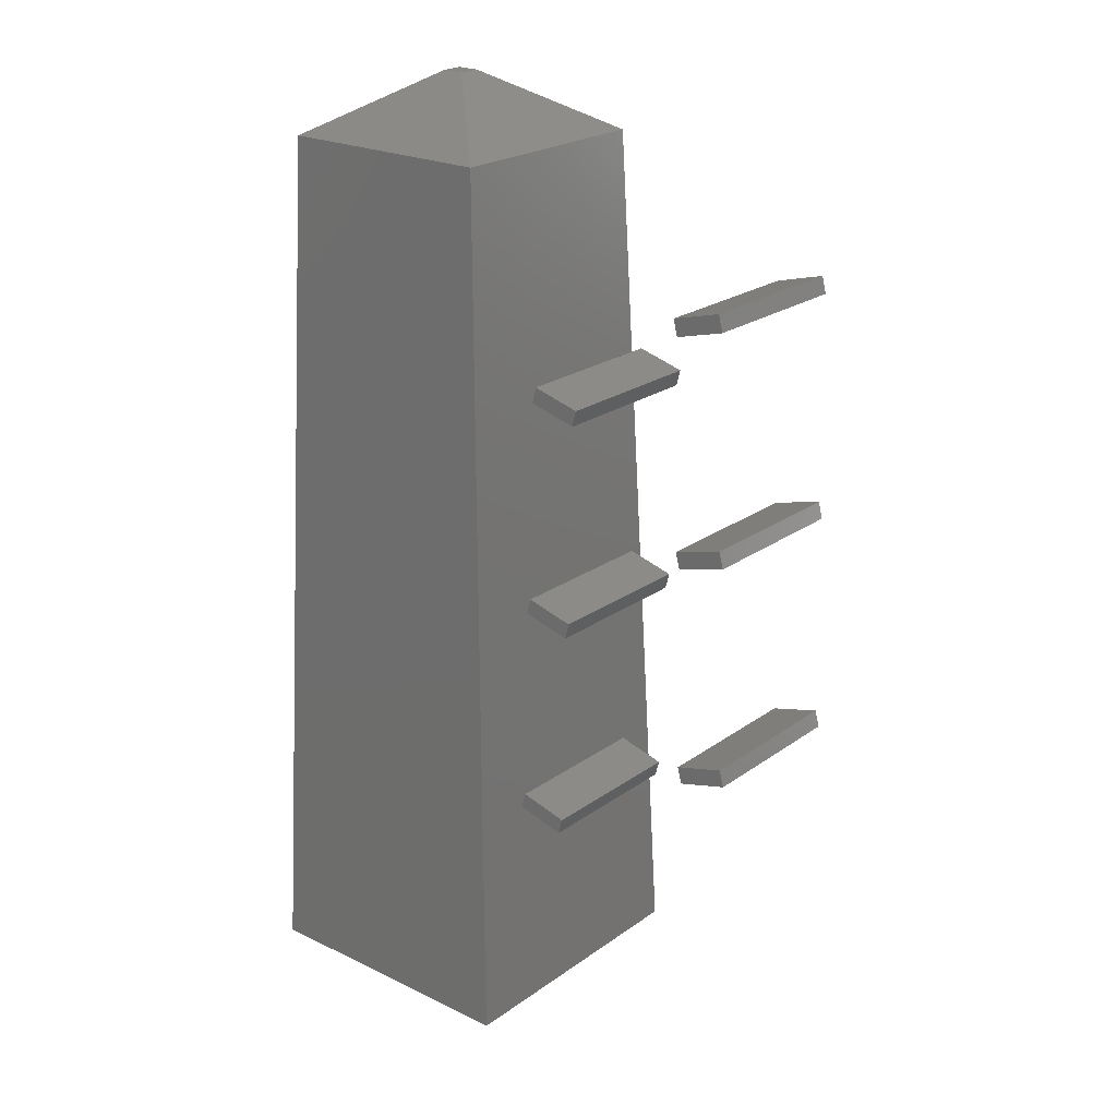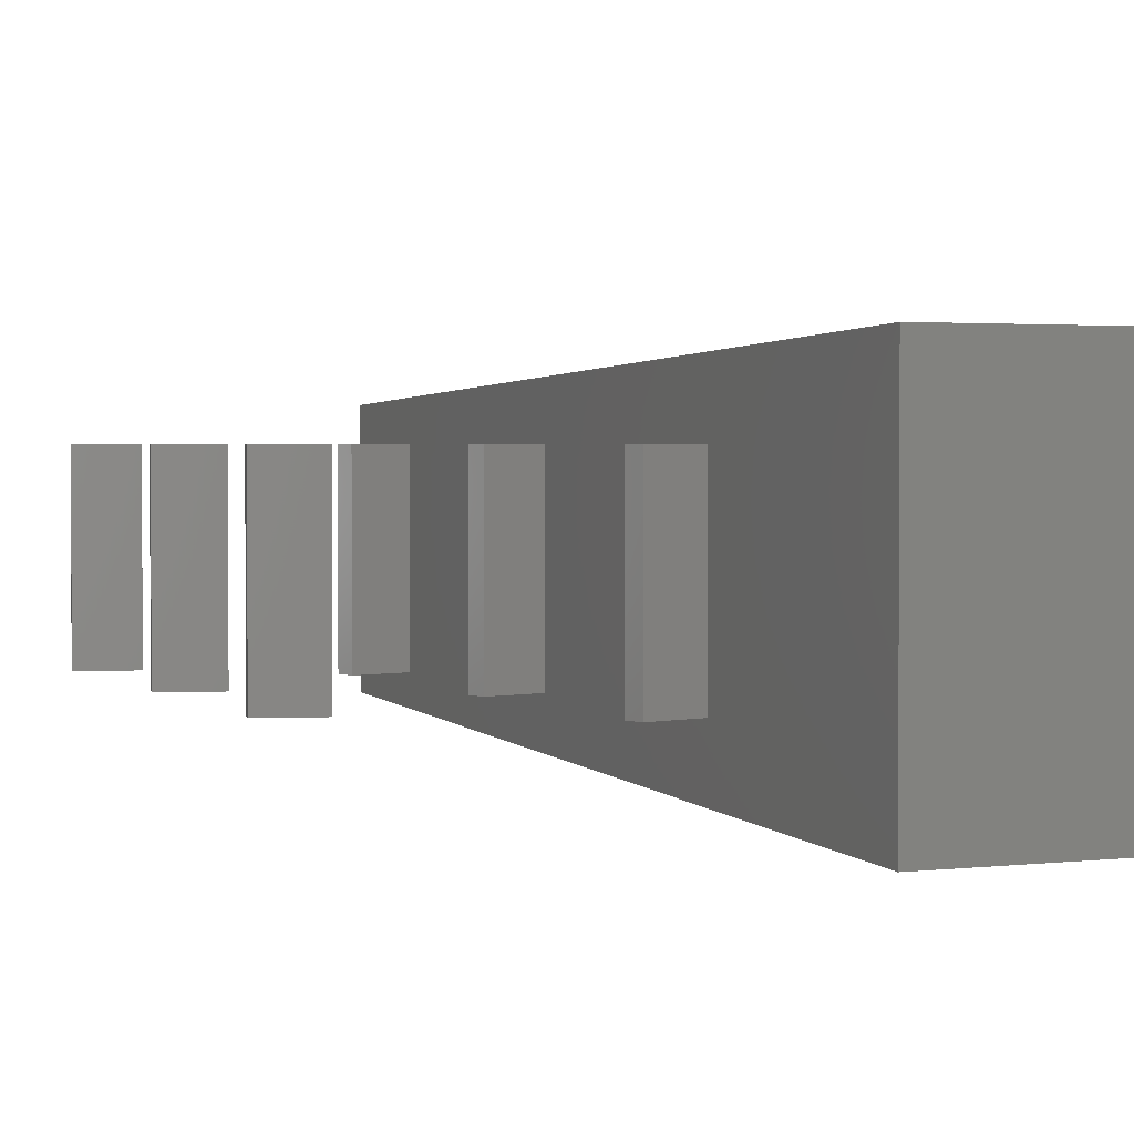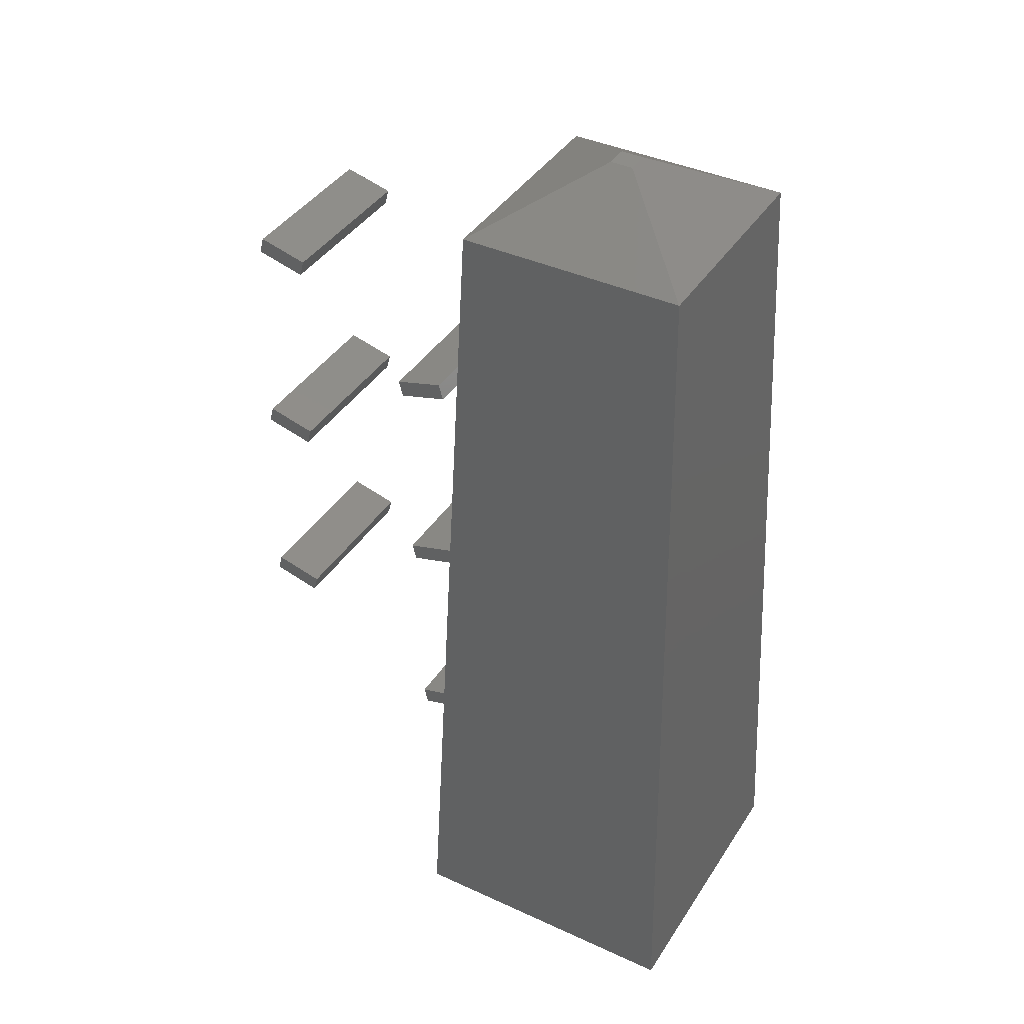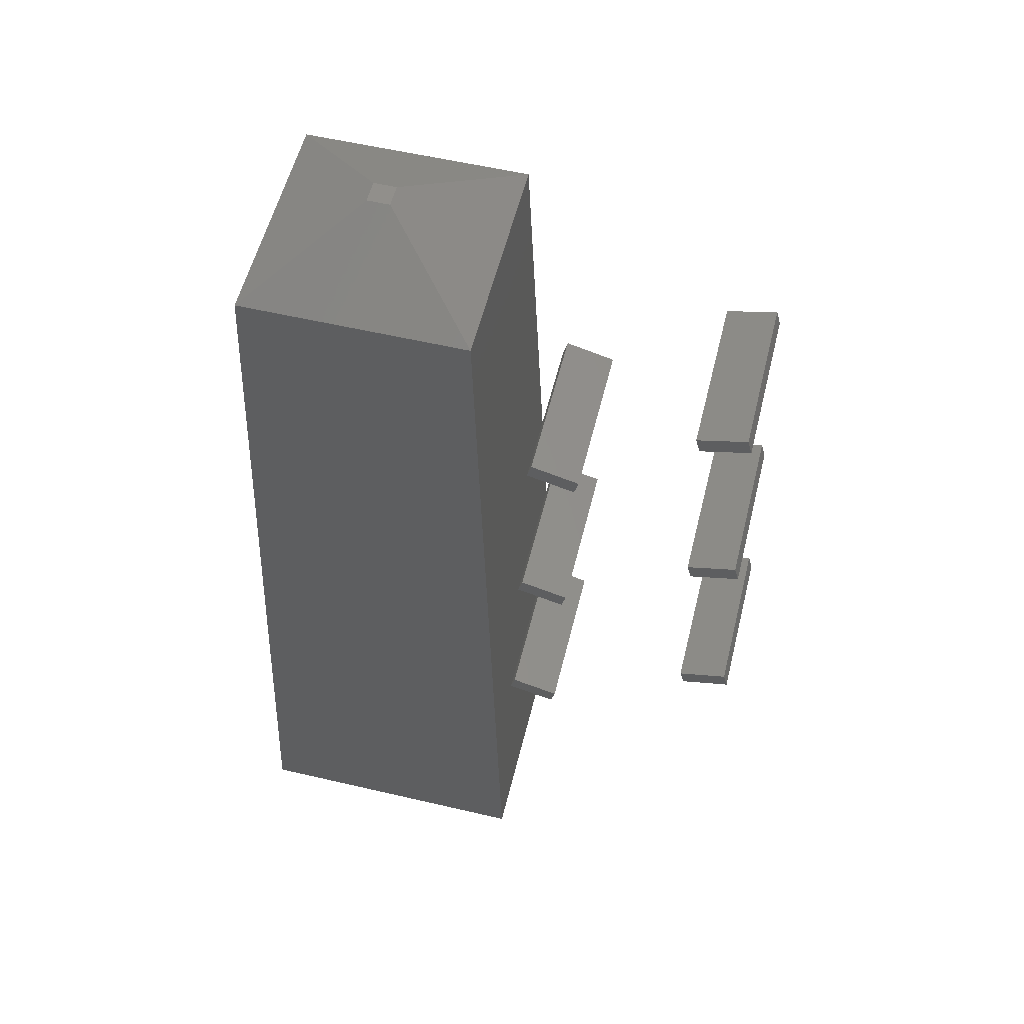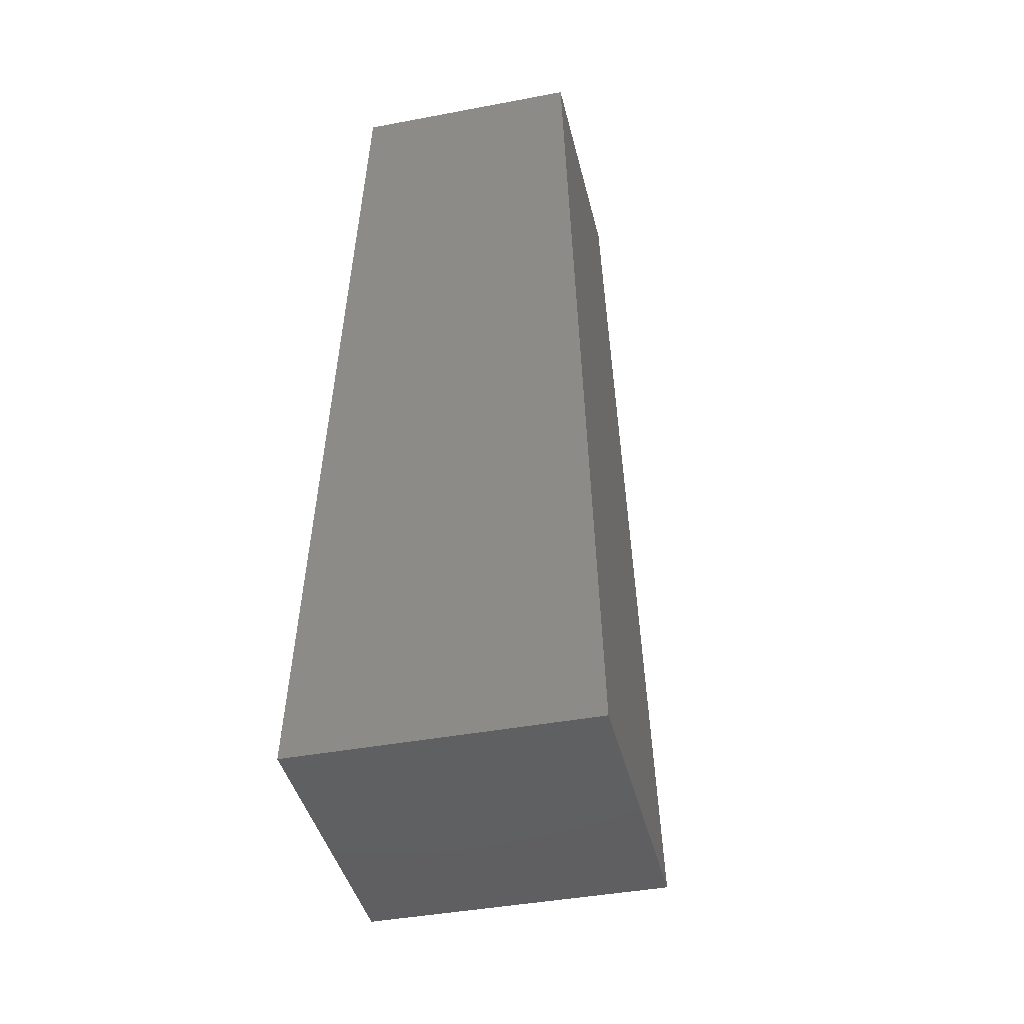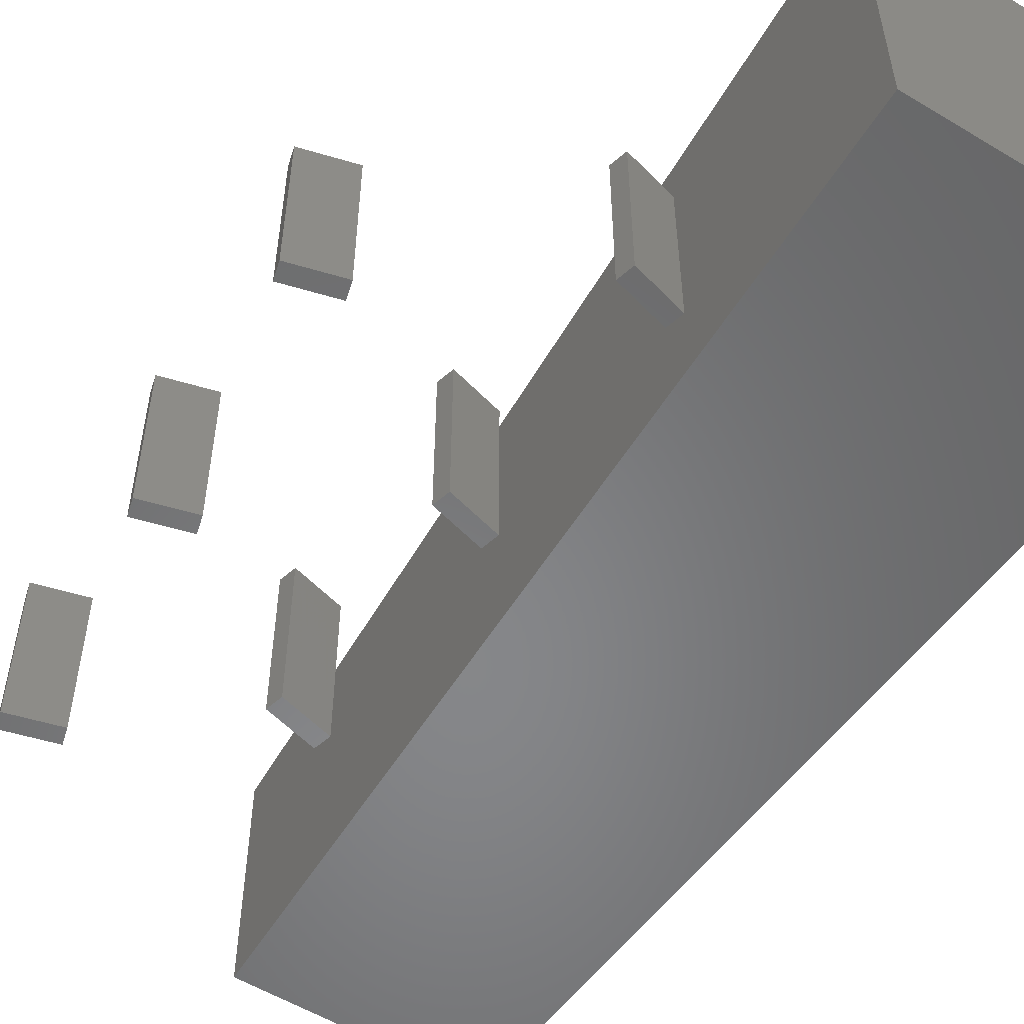
<metadata>
{"format":"stl","ext":"stl","renderer":"f3d","projection":"perspective","resolution":1024,"background":"white","views":[{"elev":22.7,"azim":39.7,"up":"+Z"},{"elev":2.1,"azim":155.8,"up":"+Y"},{"elev":39.9,"azim":-150.4,"up":"+Z"},{"elev":56.0,"azim":13.8,"up":"+Z"},{"elev":-40.7,"azim":-76.9,"up":"+Z"},{"elev":-55.5,"azim":147.6,"up":"+Y"}]}
</metadata>
<code>
# stl→obj: 60 verts, 92 faces
v -26 -26 0
v 26 26 0
v 26 -26 0
v -26 26 0
v -20 -20 160
v -20 20 160
v 20 -20 160
v 20 20 160
v -2 -2 170.8
v -2 2 170.8
v 2 -2 170.8
v 2 2 170.8
v 34.8 -14.5 42.12
v 34.03 14.5 39.22
v 34.8 14.5 42.12
v 34.03 -14.5 39.22
v 26.11 14.5 44.45
v 26.11 -14.5 44.45
v 25.33 -14.5 41.55
v 25.33 14.5 41.55
v 61.24 -14.5 58.89
v 60.46 14.5 61.78
v 61.24 14.5 58.89
v 60.46 -14.5 61.78
v 69.15 -14.5 64.11
v 69.93 14.5 61.22
v 69.15 14.5 64.11
v 69.93 -14.5 61.22
v 36.28 14.5 81.45
v 26.81 14.5 80.88
v 27.59 14.5 83.78
v 35.5 14.5 78.55
v 36.28 -14.5 81.45
v 27.59 -14.5 83.78
v 35.5 -14.5 78.55
v 26.81 -14.5 80.88
v 59.76 -14.5 98.22
v 58.98 14.5 101.1
v 59.76 14.5 98.22
v 58.98 -14.5 101.1
v 67.68 -14.5 103.4
v 67.68 14.5 103.4
v 68.45 14.5 100.5
v 68.45 -14.5 100.5
v 37.75 14.5 120.8
v 28.28 14.5 120.2
v 29.06 14.5 123.1
v 36.98 14.5 117.9
v 28.28 -14.5 120.2
v 37.75 -14.5 120.8
v 29.06 -14.5 123.1
v 36.98 -14.5 117.9
v 58.29 -14.5 137.6
v 57.51 14.5 140.5
v 58.29 14.5 137.6
v 57.51 -14.5 140.5
v 66.2 -14.5 142.8
v 66.98 14.5 139.9
v 66.2 14.5 142.8
v 66.98 -14.5 139.9
f 1 2 3
f 2 1 4
f 4 5 6
f 5 4 1
f 7 2 8
f 2 7 3
f 2 6 8
f 6 2 4
f 1 7 5
f 7 1 3
f 6 9 10
f 9 6 5
f 10 11 12
f 11 10 9
f 12 7 8
f 7 12 11
f 8 10 12
f 10 8 6
f 9 7 11
f 7 9 5
f 13 14 15
f 14 13 16
f 17 13 15
f 13 17 18
f 19 14 16
f 14 19 20
f 19 17 20
f 17 19 18
f 15 20 17
f 20 15 14
f 19 13 18
f 13 19 16
f 21 22 23
f 22 21 24
f 25 26 27
f 26 25 28
f 22 25 27
f 25 22 24
f 21 26 28
f 26 21 23
f 26 22 27
f 22 26 23
f 24 28 25
f 28 24 21
f 29 30 31
f 30 29 32
f 31 33 29
f 33 31 34
f 33 32 29
f 32 33 35
f 36 32 35
f 32 36 30
f 36 31 30
f 31 36 34
f 36 33 34
f 33 36 35
f 37 38 39
f 38 37 40
f 38 41 42
f 41 38 40
f 37 43 44
f 43 37 39
f 40 44 41
f 44 40 37
f 43 38 42
f 38 43 39
f 41 43 42
f 43 41 44
f 45 46 47
f 46 45 48
f 49 50 51
f 50 49 52
f 47 50 45
f 50 47 51
f 50 48 45
f 48 50 52
f 49 47 46
f 47 49 51
f 49 48 52
f 48 49 46
f 53 54 55
f 54 53 56
f 57 58 59
f 58 57 60
f 54 57 59
f 57 54 56
f 53 58 60
f 58 53 55
f 56 60 57
f 60 56 53
f 58 54 59
f 54 58 55

</code>
